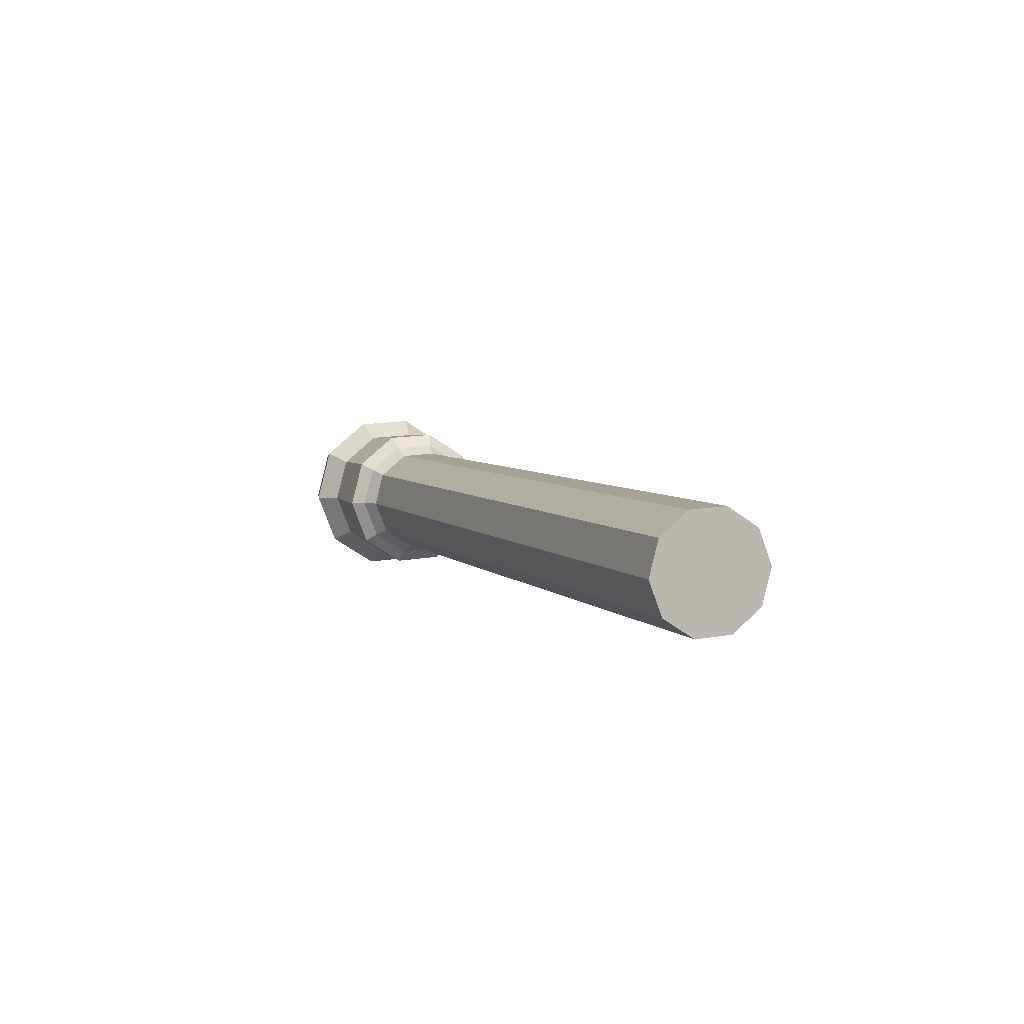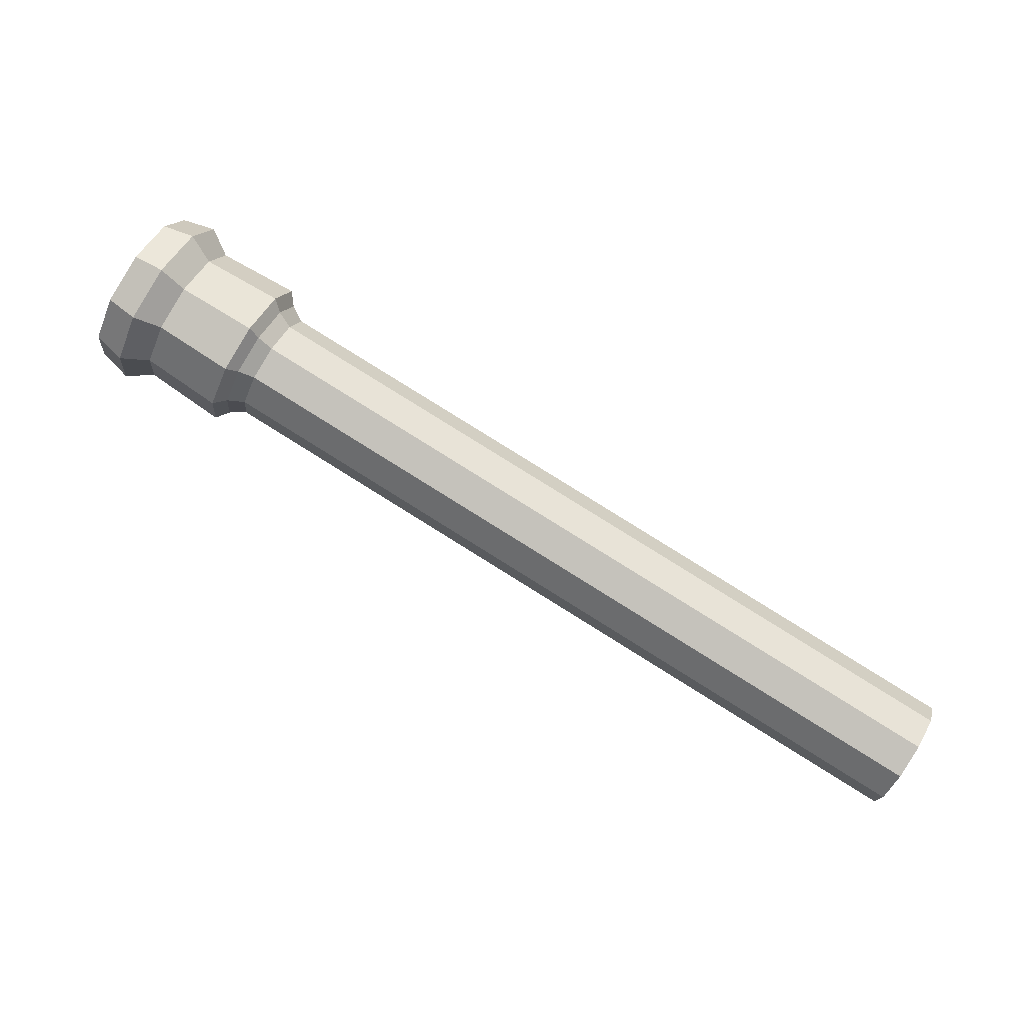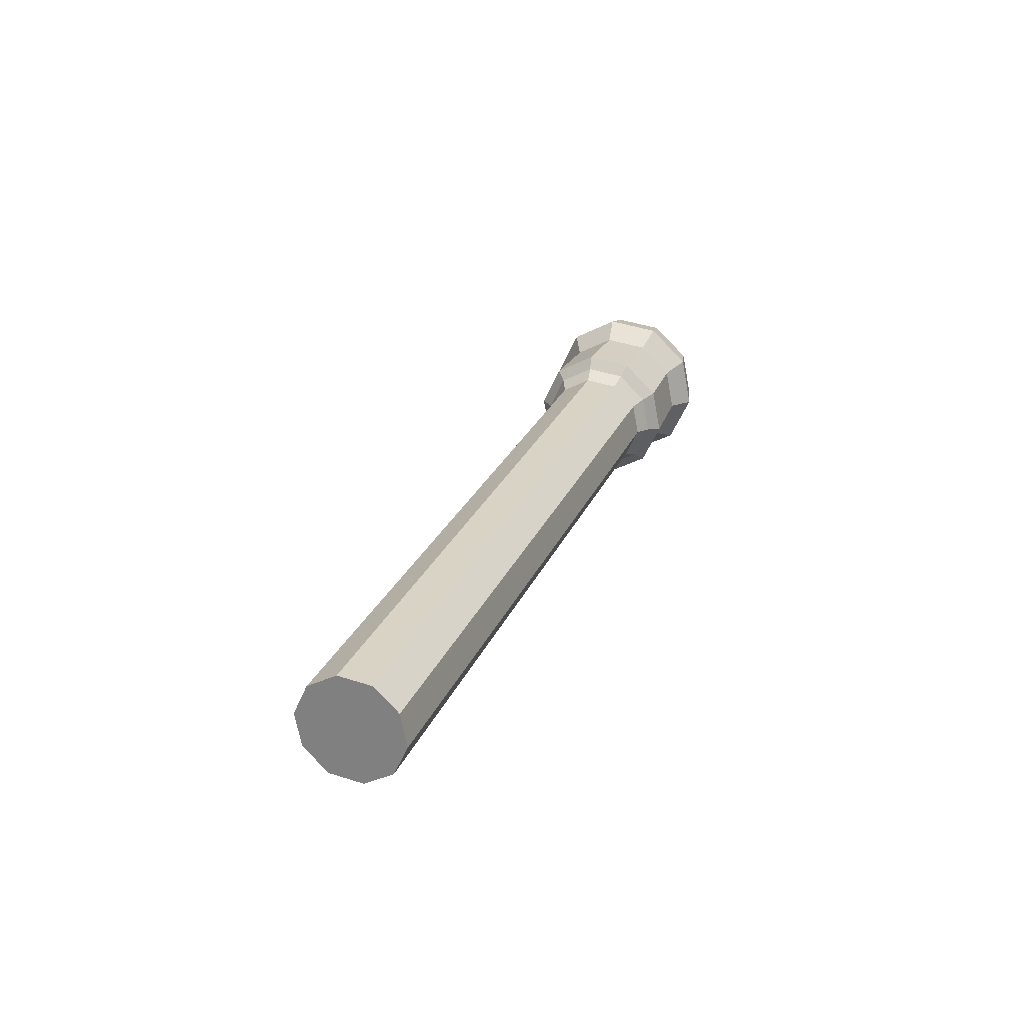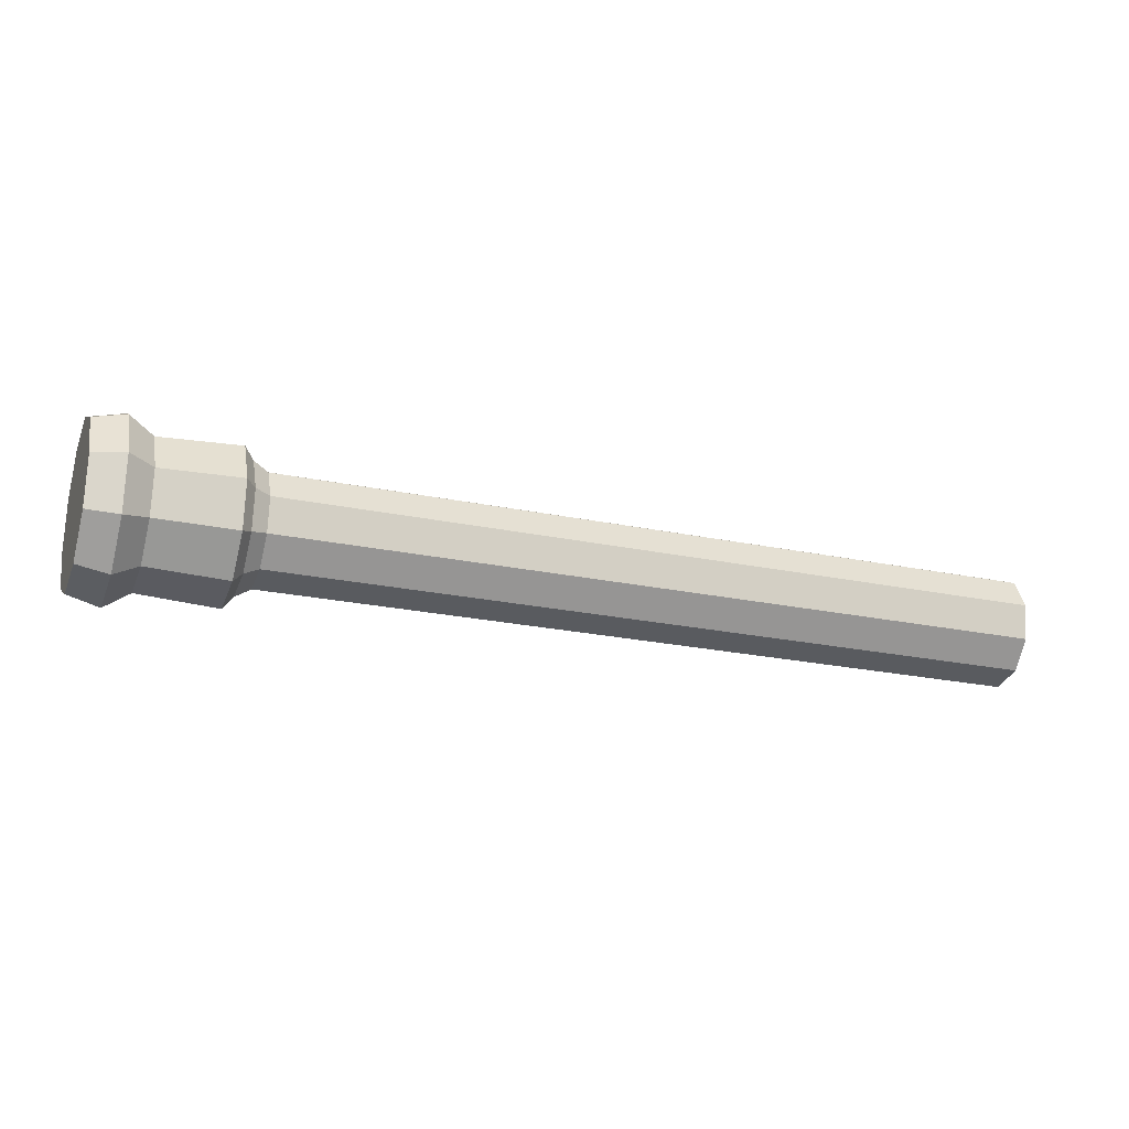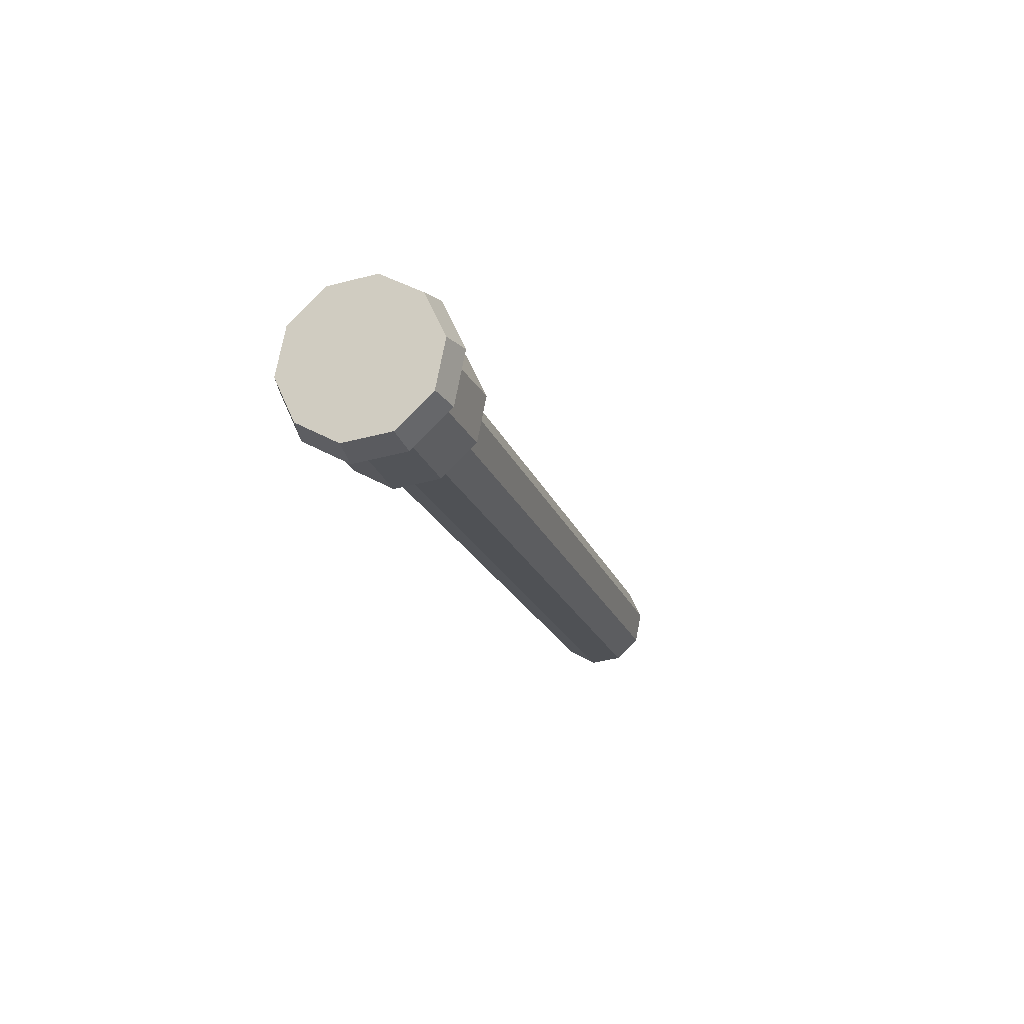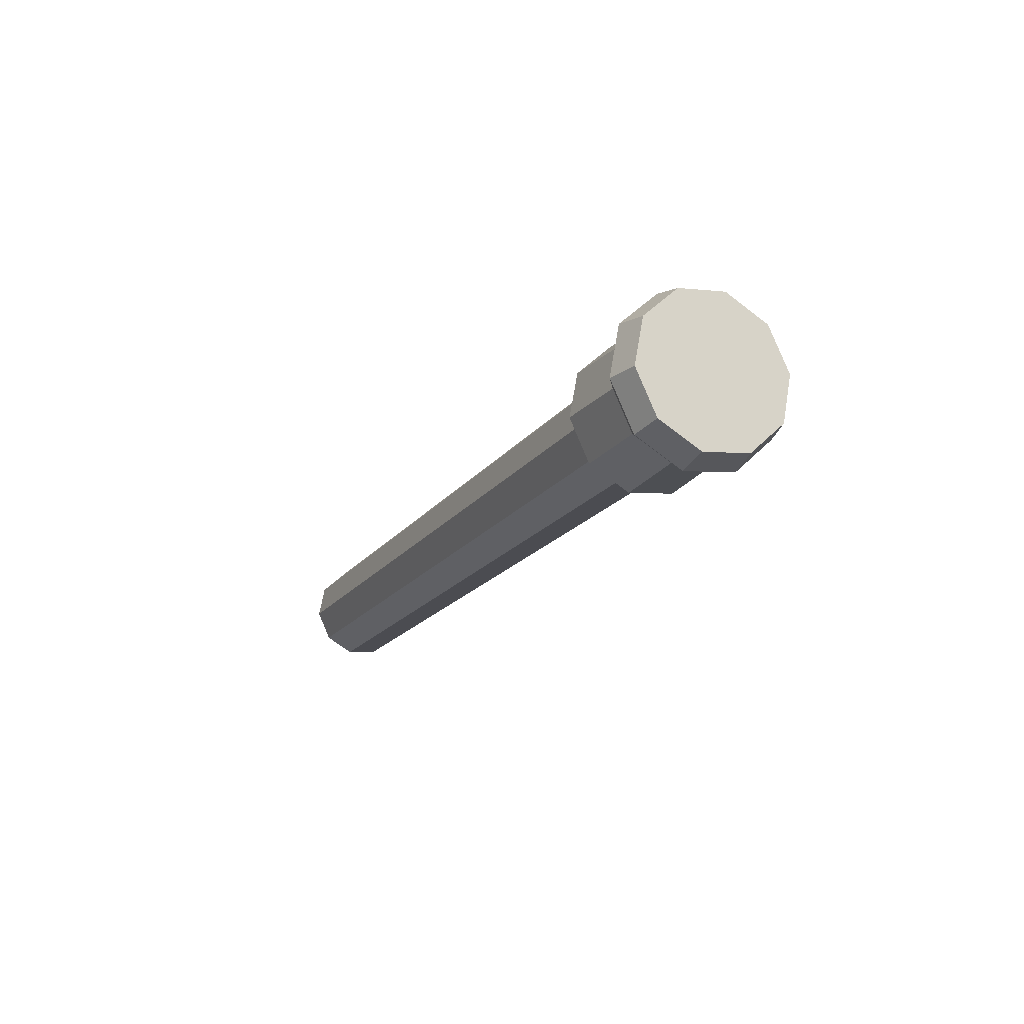
<metadata>
{"format":"obj","ext":"obj","renderer":"f3d","projection":"perspective","resolution":1024,"background":"white","views":[{"elev":-15.7,"azim":67.5,"up":"+Z"},{"elev":-58.9,"azim":-26.3,"up":"+Z"},{"elev":24.9,"azim":128.6,"up":"+Y"},{"elev":64.0,"azim":-1.4,"up":"+Z"},{"elev":-18.5,"azim":-54.4,"up":"+Y"},{"elev":-17.8,"azim":-95.4,"up":"+Y"}]}
</metadata>
<code>
o Pillar.010_Cube.020
v -175.9 -24.68 -75.48
v -177.8 -24.66 -74.81
v -175.7 -24.98 -74.97
v -177.6 -24.96 -74.3
v -175.6 -25.54 -74.72
v -177.5 -25.52 -74.05
v -175.7 -26.14 -74.83
v -177.6 -26.13 -74.16
v -175.8 -26.57 -75.25
v -177.7 -26.55 -74.59
v -176 -26.64 -75.83
v -177.9 -26.62 -75.17
v -176.2 -26.34 -76.34
v -178.1 -26.32 -75.68
v -176.3 -25.78 -76.59
v -178.2 -25.76 -75.92
v -176.3 -25.17 -76.48
v -178.1 -25.15 -75.81
v -176.1 -24.75 -76.05
v -178 -24.73 -75.39
v -178.1 -24.96 -74.13
v -178.2 -24.66 -74.64
v -178 -25.52 -73.89
v -178 -26.12 -74
v -178.2 -26.54 -74.42
v -178.4 -26.62 -75
v -178.6 -26.32 -75.51
v -178.7 -25.76 -75.76
v -178.6 -25.15 -75.65
v -178.5 -24.73 -75.22
v -188.6 -24.86 -70.41
v -188.8 -24.56 -70.92
v -188.5 -25.42 -70.16
v -188.6 -26.03 -70.27
v -188.7 -26.45 -70.7
v -188.9 -26.52 -71.28
v -189.1 -26.22 -71.79
v -189.2 -25.66 -72.03
v -189.1 -25.06 -71.92
v -189 -24.63 -71.5
v -188.9 -24.59 -69.99
v -189.2 -24.18 -70.7
v -188.8 -25.37 -69.65
v -188.9 -26.21 -69.8
v -189.1 -26.8 -70.39
v -189.4 -26.9 -71.2
v -189.6 -26.48 -71.9
v -189.7 -25.7 -72.25
v -189.7 -24.86 -72.09
v -189.5 -24.28 -71.5
v -191.2 -24.52 -69.11
v -191.5 -24.07 -69.86
v -191.1 -25.34 -68.75
v -191.2 -26.23 -68.91
v -191.4 -26.85 -69.54
v -191.7 -26.96 -70.39
v -192 -26.52 -71.14
v -192.1 -25.69 -71.5
v -192 -24.8 -71.34
v -191.8 -24.18 -70.72
v -190.3 -26.17 -69.39
v -190.5 -26.72 -69.95
v -190.5 -24.24 -70.24
v -190.3 -24.63 -69.56
v -191.1 -25.68 -71.7
v -191 -24.89 -71.56
v -190.7 -26.82 -70.71
v -190.2 -25.37 -69.24
v -190.8 -24.33 -71
v -191 -26.42 -71.38
v -189.4 -26.33 -71.81
v -189.5 -25.68 -72.1
v -188.8 -26.11 -70.04
v -189 -26.6 -70.54
v -189 -24.39 -70.8
v -188.8 -24.75 -70.2
v -189.5 -24.97 -71.97
v -189.2 -26.68 -71.22
v -188.7 -25.4 -69.91
v -189.3 -24.48 -71.47
v -190.6 -26.31 -68.99
v -190.9 -23.94 -70.03
v -191.6 -25.72 -71.83
v -190.9 -26.99 -69.67
v -190.7 -24.42 -69.21
v -191.5 -24.74 -71.65
v -191.2 -27.11 -70.61
v -190.5 -25.33 -68.81
v -191.3 -24.06 -70.96
v -191.5 -26.62 -71.43
v -183 -26.58 -73.38
v -183.2 -26.28 -73.89
v -182.6 -25.48 -72.27
v -182.6 -26.08 -72.38
v -183 -24.69 -73.6
v -182.8 -24.61 -73.02
v -183.2 -25.72 -74.14
v -182.8 -26.5 -72.8
v -182.7 -24.91 -72.51
v -183.2 -25.11 -74.03
v -184.4 -26.56 -72.87
v -184 -25.46 -71.76
v -184.5 -24.68 -73.09
v -184.6 -26.26 -73.38
v -184.1 -26.07 -71.87
v -184.3 -24.6 -72.51
v -184.7 -25.7 -73.63
v -184.2 -26.49 -72.29
v -184.1 -24.9 -72
v -184.6 -25.1 -73.52
f 1 2 4 3
f 3 4 6 5
f 5 6 8 7
f 7 8 10 9
f 9 10 12 11
f 11 12 14 13
f 13 14 16 15
f 15 16 18 17
f 4 2 22 21
f 17 18 20 19
f 19 20 2 1
f 1 3 5 7 9 11 13 15 17 19
f 104 101 36 37
f 8 6 23 24
f 6 4 21 23
f 2 20 30 22
f 20 18 29 30
f 18 16 28 29
f 16 14 27 28
f 14 12 26 27
f 12 10 25 26
f 10 8 24 25
f 72 71 47 48
f 105 102 33 34
f 106 103 40 32
f 107 104 37 38
f 108 105 34 35
f 109 106 32 31
f 110 107 38 39
f 101 108 35 36
f 102 109 31 33
f 103 110 39 40
f 84 81 54 55
f 74 73 44 45
f 76 75 42 41
f 77 72 48 49
f 78 74 45 46
f 79 76 41 43
f 80 77 49 50
f 71 78 46 47
f 73 79 43 44
f 75 80 50 42
f 51 52 60 59 58 57 56 55 54 53
f 85 82 52 51
f 86 83 58 59
f 87 84 55 56
f 88 85 51 53
f 89 86 59 60
f 90 87 56 57
f 81 88 53 54
f 82 89 60 52
f 83 90 57 58
f 48 47 70 65
f 42 50 69 63
f 44 43 68 61
f 47 46 67 70
f 50 49 66 69
f 43 41 64 68
f 46 45 62 67
f 49 48 65 66
f 41 42 63 64
f 45 44 61 62
f 32 40 80 75
f 34 33 79 73
f 37 36 78 71
f 40 39 77 80
f 33 31 76 79
f 36 35 74 78
f 39 38 72 77
f 31 32 75 76
f 35 34 73 74
f 38 37 71 72
f 65 70 90 83
f 63 69 89 82
f 61 68 88 81
f 70 67 87 90
f 69 66 86 89
f 68 64 85 88
f 67 62 84 87
f 66 65 83 86
f 64 63 82 85
f 62 61 81 84
f 30 29 100 95
f 23 21 99 93
f 26 25 98 91
f 29 28 97 100
f 21 22 96 99
f 25 24 94 98
f 28 27 92 97
f 22 30 95 96
f 24 23 93 94
f 27 26 91 92
f 95 100 110 103
f 93 99 109 102
f 91 98 108 101
f 100 97 107 110
f 99 96 106 109
f 98 94 105 108
f 97 92 104 107
f 96 95 103 106
f 94 93 102 105
f 92 91 101 104

</code>
